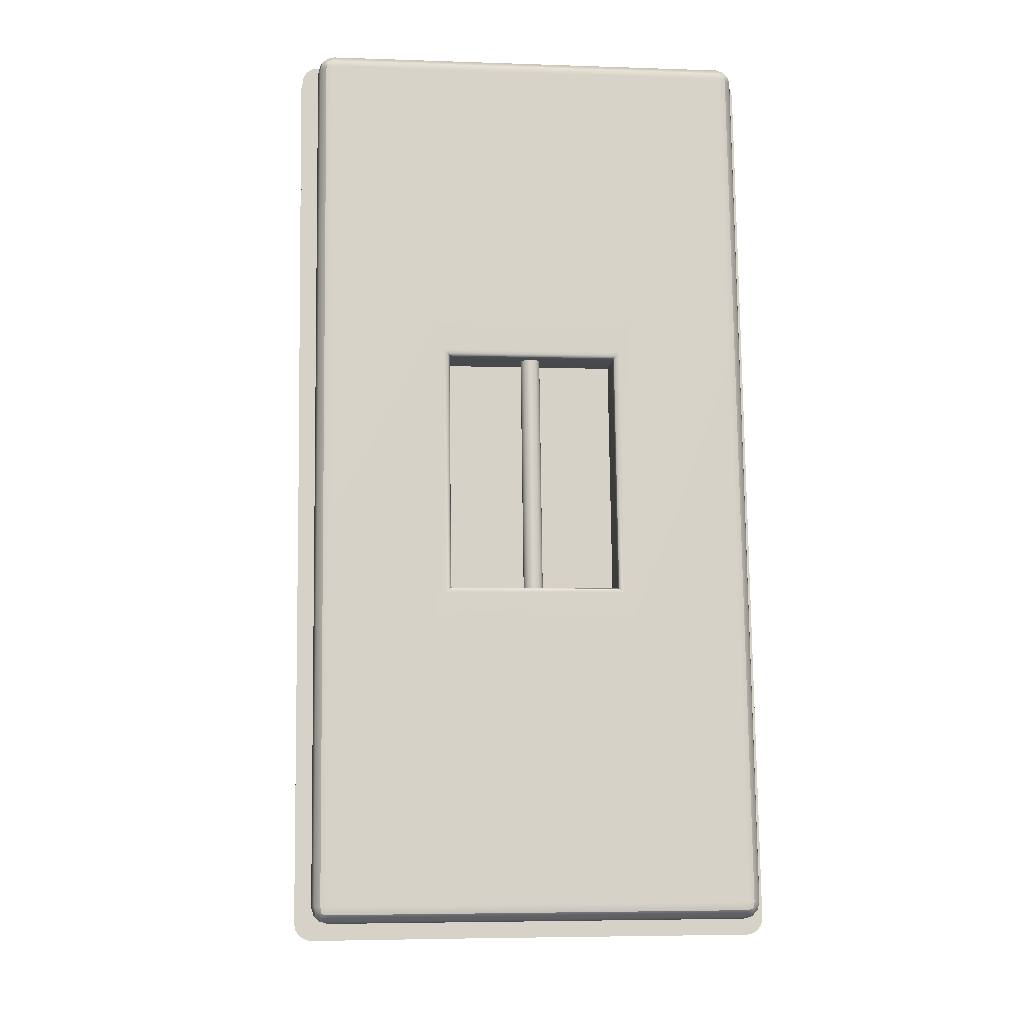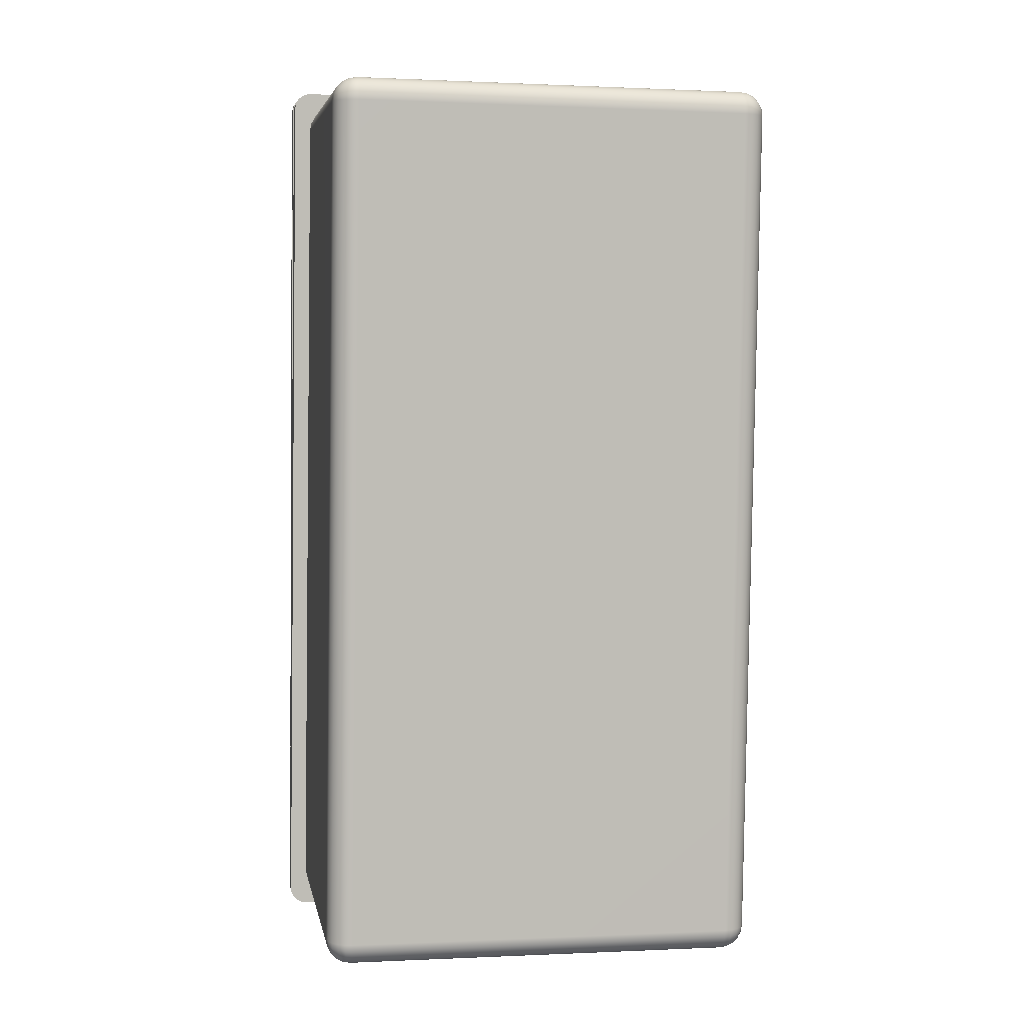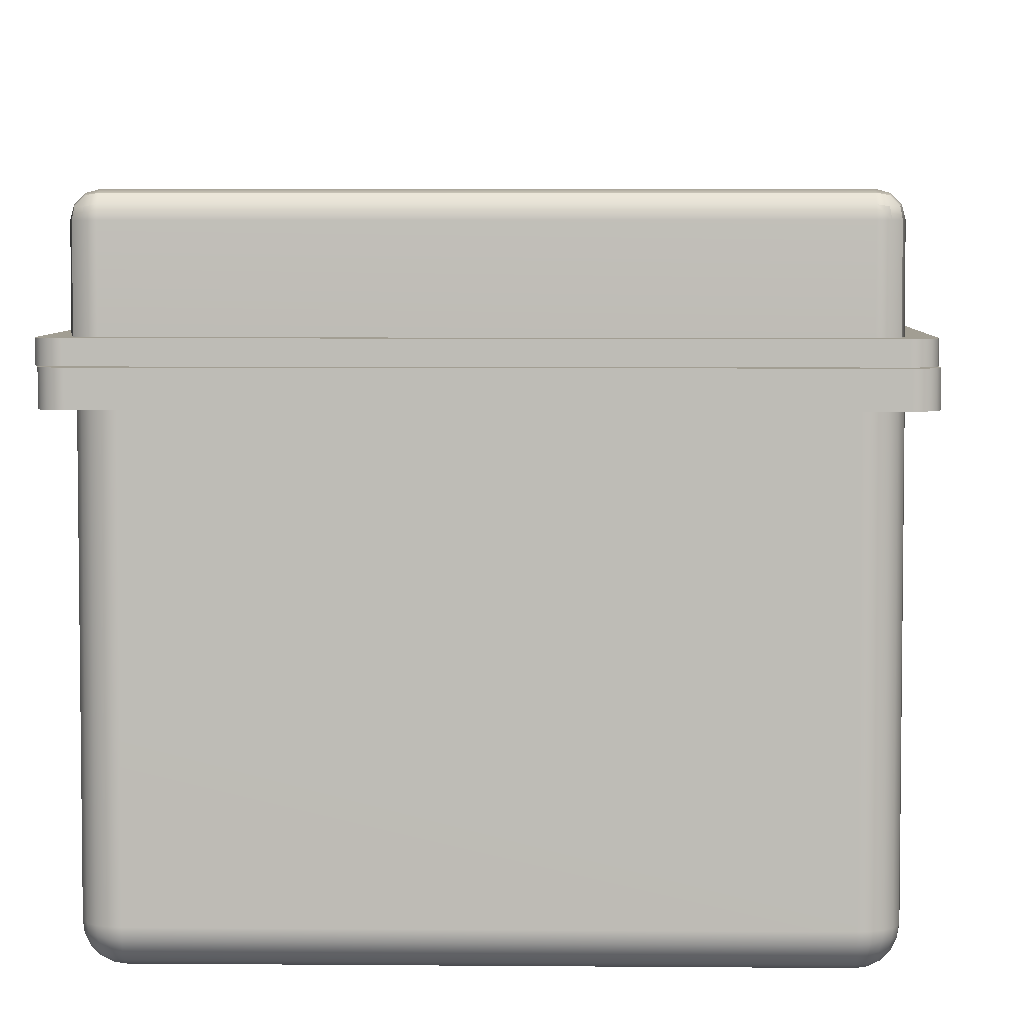
<metadata>
{"format":"obj","ext":"obj","renderer":"f3d","projection":"perspective","resolution":1024,"background":"white","views":[{"elev":-11.7,"azim":173.9,"up":"+Z"},{"elev":5.0,"azim":-10.3,"up":"+Z"},{"elev":5.0,"azim":-177.5,"up":"+Y"}]}
</metadata>
<code>
g BSGToolBoxB
v -0.001768 0.07621 -0.04998
v -0.002813 0.07568 -0.04997
v -0.003643 0.07485 -0.04996
v -0.004175 0.0738 -0.04995
v -0.004359 0.07265 -0.04995
v -0.004175 0.07149 -0.04995
v -0.003643 0.07044 -0.04996
v -0.002813 0.06961 -0.04997
v -0.001768 0.06908 -0.04998
v -0.000609 0.0689 -0.05
v 0.000549 0.06908 -0.05001
v 0.001595 0.06961 -0.05002
v 0.002424 0.07044 -0.05003
v 0.002957 0.07149 -0.05004
v 0.00314 0.07265 -0.05004
v 0.002957 0.0738 -0.05004
v 0.002424 0.07485 -0.05003
v 0.001595 0.07568 -0.05002
v 0.000549 0.07621 -0.05001
v -0.000609 0.0764 -0.05
v -0.00055 0.07621 0.05001
v -0.001595 0.07568 0.05002
v -0.002425 0.07485 0.05003
v -0.002957 0.0738 0.05004
v -0.003141 0.07265 0.05004
v -0.002957 0.07149 0.05004
v -0.002425 0.07044 0.05003
v -0.001595 0.06961 0.05002
v -0.00055 0.06908 0.05001
v 0.000609 0.0689 0.05
v 0.001768 0.06908 0.04998
v 0.002813 0.06961 0.04997
v 0.003643 0.07044 0.04996
v 0.004175 0.07149 0.04995
v 0.004359 0.07265 0.04995
v 0.004175 0.0738 0.04995
v 0.003643 0.07485 0.04996
v 0.002813 0.07568 0.04997
v 0.001768 0.07621 0.04998
v 0.000609 0.0764 0.05
v -0.000609 0.07265 -0.05
v 0.000609 0.07265 0.05
v -0.07892 0.04482 0.1678
v 0.08298 0.04482 0.1658
v -0.08298 0.04482 -0.1658
v 0.07892 0.04482 -0.1678
v -0.07477 0.06267 0.1639
v 0.07874 0.06267 0.1621
v 0.07477 0.06267 -0.1639
v -0.07874 0.06267 -0.1621
v -0.03306 0.0651 -0.04569
v 0.03194 0.0651 -0.04648
v 0.03306 0.0651 0.04569
v -0.03194 0.0651 0.04648
v -0.07661 0.07961 0.1703
v -0.07658 0.07729 0.1726
v -0.07657 0.07413 0.1734
v -0.07974 0.07413 0.1726
v -0.08208 0.07413 0.1704
v -0.08297 0.07413 0.1672
v -0.08212 0.07729 0.1672
v -0.07981 0.07961 0.1672
v -0.07665 0.08045 0.1671
v 0.08386 0.07961 0.1652
v 0.08617 0.07729 0.1651
v 0.08702 0.07413 0.1651
v 0.08621 0.07413 0.1683
v 0.08392 0.07413 0.1706
v 0.08077 0.07413 0.1715
v 0.08076 0.07729 0.1707
v 0.08073 0.07961 0.1684
v 0.08069 0.08045 0.1652
v -0.08386 0.07961 -0.1652
v -0.08617 0.07729 -0.1651
v -0.08702 0.07413 -0.1651
v -0.08621 0.07413 -0.1683
v -0.08392 0.07413 -0.1706
v -0.08077 0.07413 -0.1715
v -0.08076 0.07729 -0.1707
v -0.08073 0.07961 -0.1684
v -0.08069 0.08045 -0.1652
v 0.07661 0.07961 -0.1703
v 0.07658 0.07729 -0.1726
v 0.07657 0.07413 -0.1734
v 0.07974 0.07413 -0.1726
v 0.08208 0.07413 -0.1704
v 0.08297 0.07413 -0.1672
v 0.08212 0.07729 -0.1672
v 0.07981 0.07961 -0.1672
v 0.07664 0.08045 -0.1671
v -0.08608 0.05045 0.1767
v -0.08297 0.05045 0.1672
v -0.08208 0.05045 0.1704
v -0.07974 0.05045 0.1726
v -0.07657 0.05045 0.1734
v 0.09035 0.05045 0.1745
v 0.08077 0.05045 0.1715
v 0.08392 0.05045 0.1706
v 0.08621 0.05045 0.1683
v 0.08702 0.05045 0.1651
v 0.08607 0.05045 -0.1767
v 0.08297 0.05045 -0.1672
v 0.08208 0.05045 -0.1704
v 0.07974 0.05045 -0.1726
v 0.07657 0.05045 -0.1734
v -0.09035 0.05045 -0.1745
v -0.08077 0.05045 -0.1715
v -0.08392 0.05045 -0.1706
v -0.08621 0.05045 -0.1683
v -0.08702 0.05045 -0.1651
v -0.07934 0.07913 0.1699
v -0.07932 0.07686 0.1722
v -0.08161 0.07686 0.1699
v 0.08346 0.07913 0.1679
v 0.08573 0.07686 0.1679
v 0.08349 0.07686 0.1702
v -0.08346 0.07913 -0.1679
v -0.08573 0.07686 -0.1679
v -0.08349 0.07686 -0.1702
v 0.07934 0.07913 -0.1699
v 0.07932 0.07686 -0.1722
v 0.08161 0.07686 -0.1699
v 0.09354 0.05045 0.1713
v 0.09308 0.05045 0.1737
v 0.09174 0.05045 0.1757
v 0.0897 0.05045 0.1771
v 0.08729 0.05045 0.1777
v 0.09354 0.04479 0.1713
v 0.09061 0.0448 0.1743
v 0.08729 0.04479 0.1777
v 0.0897 0.04479 0.1771
v 0.09174 0.04479 0.1757
v 0.09308 0.04479 0.1737
v -0.08293 0.05045 0.1797
v -0.08536 0.05045 0.1793
v -0.08743 0.05045 0.1779
v -0.08883 0.05045 0.1759
v -0.08934 0.05045 0.1735
v -0.08934 0.04479 0.1735
v -0.08883 0.04479 0.1759
v -0.08743 0.04479 0.1779
v -0.08536 0.04479 0.1793
v -0.08293 0.04479 0.1797
v -0.08634 0.0448 0.1764
v 0.08934 0.04479 -0.1735
v 0.08883 0.04479 -0.1759
v 0.08743 0.04479 -0.1779
v 0.08536 0.04479 -0.1793
v 0.08293 0.04479 -0.1797
v 0.08634 0.0448 -0.1764
v 0.08293 0.05045 -0.1797
v 0.08536 0.05045 -0.1793
v 0.08743 0.05045 -0.1779
v 0.08883 0.05045 -0.1759
v 0.08934 0.05045 -0.1735
v -0.09354 0.04479 -0.1713
v -0.09061 0.0448 -0.1743
v -0.08729 0.04479 -0.1777
v -0.0897 0.04479 -0.1771
v -0.09174 0.04479 -0.1757
v -0.09309 0.04479 -0.1737
v -0.09354 0.05045 -0.1713
v -0.09309 0.05045 -0.1737
v -0.09174 0.05045 -0.1757
v -0.0897 0.05045 -0.1771
v -0.08729 0.05045 -0.1777
v -0.03306 0.07795 -0.04569
v -0.0334 0.0792 -0.04602
v -0.03433 0.08012 -0.04693
v -0.0356 0.08045 -0.04816
v 0.03194 0.07795 -0.04648
v 0.03227 0.0792 -0.04682
v 0.03318 0.08012 -0.04775
v 0.03441 0.08045 -0.04901
v 0.03306 0.07795 0.04569
v 0.0334 0.0792 0.04602
v 0.03433 0.08012 0.04692
v 0.03559 0.08045 0.04816
v -0.03194 0.07795 0.04648
v -0.03227 0.0792 0.04682
v -0.03318 0.08012 0.04775
v -0.03441 0.08045 0.04901
v -0.07745 0.04455 0.1699
v 0.08257 0.04455 0.1675
v -0.08257 0.04455 -0.1675
v 0.07745 0.04455 -0.1699
v -0.07336 -0.074 0.166
v 0.07836 -0.074 0.1637
v 0.07336 -0.074 -0.166
v -0.07836 -0.074 -0.1637
v -0.08205 -0.0739 0.1643
v -0.08071 -0.07654 0.1643
v -0.07861 -0.07864 0.1642
v -0.07596 -0.07999 0.1642
v -0.07303 -0.08045 0.1641
v -0.07299 -0.07999 0.1671
v -0.07295 -0.07864 0.1697
v -0.07291 -0.07654 0.1718
v -0.0729 -0.0739 0.1732
v -0.07289 -0.07097 0.1736
v -0.07583 -0.07097 0.1732
v -0.07849 -0.07097 0.1719
v -0.08062 -0.07097 0.1698
v -0.08201 -0.07097 0.1672
v -0.08252 -0.07097 0.1643
v 0.08091 -0.07999 0.1618
v 0.08355 -0.07864 0.1618
v 0.08565 -0.07654 0.1617
v 0.087 -0.0739 0.1617
v 0.08746 -0.07097 0.1617
v 0.08704 -0.07097 0.1646
v 0.08574 -0.07097 0.1673
v 0.08367 -0.07097 0.1694
v 0.08104 -0.07097 0.1708
v 0.07812 -0.07097 0.1713
v 0.07811 -0.0739 0.1709
v 0.07809 -0.07654 0.1695
v 0.07806 -0.07864 0.1674
v 0.07802 -0.07999 0.1648
v 0.07798 -0.08045 0.1618
v -0.08704 -0.07097 -0.1646
v -0.08574 -0.07097 -0.1673
v -0.08367 -0.07097 -0.1694
v -0.08104 -0.07097 -0.1708
v -0.07812 -0.07097 -0.1713
v -0.07811 -0.0739 -0.1709
v -0.07809 -0.07654 -0.1695
v -0.07806 -0.07864 -0.1674
v -0.07802 -0.07999 -0.1648
v -0.07798 -0.08045 -0.1618
v -0.08091 -0.07999 -0.1618
v -0.08355 -0.07864 -0.1618
v -0.08565 -0.07654 -0.1617
v -0.087 -0.0739 -0.1617
v -0.08746 -0.07097 -0.1617
v 0.07583 -0.07097 -0.1732
v 0.07849 -0.07097 -0.1719
v 0.08062 -0.07097 -0.1698
v 0.08201 -0.07097 -0.1672
v 0.08252 -0.07097 -0.1643
v 0.08205 -0.0739 -0.1643
v 0.08071 -0.07654 -0.1643
v 0.07861 -0.07864 -0.1642
v 0.07596 -0.07999 -0.1642
v 0.07303 -0.08045 -0.1641
v 0.07299 -0.07999 -0.1671
v 0.07295 -0.07864 -0.1697
v 0.07291 -0.07654 -0.1718
v 0.0729 -0.0739 -0.1732
v 0.07289 -0.07097 -0.1736
v -0.08555 0.03595 0.1769
v -0.08252 0.03595 0.1643
v -0.08201 0.03595 0.1672
v -0.08062 0.03595 0.1698
v -0.07849 0.03595 0.1719
v -0.07583 0.03595 0.1732
v -0.07289 0.03595 0.1736
v 0.09087 0.03595 0.1742
v 0.07812 0.03595 0.1713
v 0.08104 0.03595 0.1708
v 0.08367 0.03595 0.1694
v 0.08574 0.03595 0.1673
v 0.08704 0.03595 0.1646
v 0.08746 0.03595 0.1617
v 0.08555 0.03595 -0.1769
v 0.08252 0.03595 -0.1643
v 0.08201 0.03595 -0.1672
v 0.08062 0.03595 -0.1698
v 0.07849 0.03595 -0.1719
v 0.07583 0.03595 -0.1732
v 0.07289 0.03595 -0.1736
v -0.09087 0.03595 -0.1742
v -0.07812 0.03595 -0.1713
v -0.08104 0.03595 -0.1708
v -0.08367 0.03595 -0.1694
v -0.08574 0.03595 -0.1673
v -0.08704 0.03595 -0.1646
v -0.08746 0.03595 -0.1617
v -0.08165 -0.0737 0.167
v -0.08049 -0.07631 0.1665
v -0.07834 -0.07845 0.1665
v -0.07573 -0.07963 0.1669
v -0.07523 -0.07845 0.1695
v -0.0752 -0.07631 0.1717
v -0.07564 -0.0737 0.1728
v -0.07826 -0.07325 0.1717
v -0.08044 -0.07325 0.1696
v -0.07974 -0.07565 0.1689
v -0.07765 -0.07775 0.1689
v -0.07761 -0.07565 0.171
v 0.08075 -0.07963 0.1645
v 0.08335 -0.07845 0.164
v 0.0855 -0.07631 0.164
v 0.08668 -0.0737 0.1645
v 0.08554 -0.07325 0.1671
v 0.08343 -0.07325 0.1693
v 0.08085 -0.0737 0.1705
v 0.08037 -0.07631 0.1693
v 0.08034 -0.07845 0.1672
v 0.08273 -0.07775 0.1665
v 0.08483 -0.07565 0.1664
v 0.08276 -0.07565 0.1686
v -0.08668 -0.0737 -0.1645
v -0.08554 -0.07325 -0.1671
v -0.08343 -0.07325 -0.1693
v -0.08085 -0.0737 -0.1705
v -0.08037 -0.07631 -0.1693
v -0.08034 -0.07845 -0.1672
v -0.08075 -0.07963 -0.1645
v -0.08336 -0.07845 -0.164
v -0.0855 -0.07631 -0.164
v -0.08483 -0.07565 -0.1664
v -0.08276 -0.07565 -0.1686
v -0.08273 -0.07775 -0.1665
v 0.07564 -0.0737 -0.1728
v 0.07826 -0.07325 -0.1717
v 0.08044 -0.07325 -0.1696
v 0.08165 -0.0737 -0.167
v 0.08049 -0.07631 -0.1665
v 0.07834 -0.07845 -0.1665
v 0.07573 -0.07963 -0.1669
v 0.07523 -0.07845 -0.1695
v 0.0752 -0.07631 -0.1717
v 0.07761 -0.07565 -0.171
v 0.07974 -0.07565 -0.1689
v 0.07765 -0.07775 -0.1689
v 0.09405 0.03595 0.171
v 0.09377 0.03595 0.1729
v 0.0929 0.03595 0.1747
v 0.09152 0.03595 0.1761
v 0.08977 0.03595 0.1771
v 0.08782 0.03595 0.1774
v 0.09405 0.04455 0.171
v 0.09073 0.04455 0.1744
v 0.08782 0.04455 0.1774
v 0.08977 0.04455 0.1771
v 0.09152 0.04455 0.1761
v 0.0929 0.04455 0.1747
v 0.09377 0.04455 0.1729
v -0.0824 0.03595 0.18
v -0.08436 0.03595 0.1797
v -0.08613 0.03595 0.1788
v -0.08755 0.03595 0.1774
v -0.08848 0.03595 0.1757
v -0.08882 0.03595 0.1737
v -0.08882 0.04455 0.1737
v -0.08848 0.04455 0.1757
v -0.08755 0.04455 0.1774
v -0.08613 0.04455 0.1788
v -0.08436 0.04455 0.1797
v -0.0824 0.04455 0.18
v -0.0854 0.04455 0.1771
v 0.08882 0.04455 -0.1737
v 0.08848 0.04455 -0.1757
v 0.08755 0.04455 -0.1774
v 0.08613 0.04455 -0.1788
v 0.08436 0.04455 -0.1797
v 0.0824 0.04455 -0.18
v 0.0854 0.04455 -0.1771
v 0.0824 0.03595 -0.18
v 0.08436 0.03595 -0.1797
v 0.08613 0.03595 -0.1788
v 0.08755 0.03595 -0.1774
v 0.08848 0.03595 -0.1757
v 0.08882 0.03595 -0.1737
v -0.09405 0.04455 -0.171
v -0.09073 0.04455 -0.1744
v -0.08782 0.04455 -0.1774
v -0.08977 0.04455 -0.1771
v -0.09152 0.04455 -0.1761
v -0.0929 0.04455 -0.1747
v -0.09377 0.04455 -0.1729
v -0.09405 0.03595 -0.171
v -0.09377 0.03595 -0.1729
v -0.0929 0.03595 -0.1747
v -0.09152 0.03595 -0.1761
v -0.08977 0.03595 -0.1771
v -0.08782 0.03595 -0.1774
f 1 2 22 21
f 2 3 23 22
f 3 4 24 23
f 4 5 25 24
f 5 6 26 25
f 6 7 27 26
f 7 8 28 27
f 8 9 29 28
f 9 10 30 29
f 10 11 31 30
f 11 12 32 31
f 12 13 33 32
f 13 14 34 33
f 14 15 35 34
f 15 16 36 35
f 16 17 37 36
f 17 18 38 37
f 18 19 39 38
f 19 20 40 39
f 20 1 21 40
f 2 1 41
f 3 2 41
f 4 3 41
f 5 4 41
f 6 5 41
f 7 6 41
f 8 7 41
f 9 8 41
f 10 9 41
f 11 10 41
f 12 11 41
f 13 12 41
f 14 13 41
f 15 14 41
f 16 15 41
f 17 16 41
f 18 17 41
f 19 18 41
f 20 19 41
f 1 20 41
f 21 22 42
f 22 23 42
f 23 24 42
f 24 25 42
f 25 26 42
f 26 27 42
f 27 28 42
f 28 29 42
f 29 30 42
f 30 31 42
f 31 32 42
f 32 33 42
f 33 34 42
f 34 35 42
f 35 36 42
f 36 37 42
f 37 38 42
f 38 39 42
f 39 40 42
f 40 21 42
f 143 130 127 134
f 166 151 149 158
f 128 145 155 123
f 156 139 138 162
f 127 130 131 126
f 126 131 132 125
f 125 132 133 124
f 124 133 128 123
f 138 139 140 137
f 137 140 141 136
f 136 141 142 135
f 135 142 143 134
f 149 151 152 148
f 148 152 153 147
f 147 153 154 146
f 146 154 155 145
f 156 162 163 161
f 161 163 164 160
f 160 164 165 159
f 159 165 166 158
f 47 50 49 48
f 51 54 53 52
f 44 129 130 143 144 43
f 45 157 158 149 150 46
f 46 150 145 128 129 44
f 43 144 139 156 157 45
f 129 131 130
f 129 132 131
f 129 133 132
f 129 128 133
f 144 140 139
f 144 141 140
f 144 142 141
f 144 143 142
f 150 146 145
f 150 147 146
f 150 148 147
f 150 149 148
f 157 159 158
f 157 160 159
f 157 161 160
f 157 156 161
f 43 47 48 44
f 44 48 49 46
f 46 49 50 45
f 45 50 47 43
f 91 134 127 96 97 95
f 96 123 155 101 102 100
f 101 151 166 106 107 105
f 106 162 138 91 92 110
f 91 93 92
f 91 94 93
f 91 95 94
f 96 98 97
f 96 99 98
f 96 100 99
f 101 103 102
f 101 104 103
f 101 105 104
f 106 108 107
f 106 109 108
f 106 110 109
f 96 124 123
f 96 125 124
f 96 126 125
f 96 127 126
f 91 135 134
f 91 136 135
f 91 137 136
f 91 138 137
f 101 152 151
f 101 153 152
f 101 154 153
f 101 155 154
f 106 163 162
f 106 164 163
f 106 165 164
f 106 166 165
f 57 69 70 56
f 56 70 71 55
f 60 92 93 59
f 59 93 94 58
f 58 94 95 57
f 62 73 74 61
f 61 74 75 60
f 66 87 88 65
f 65 88 89 64
f 69 97 98 68
f 68 98 99 67
f 67 99 100 66
f 78 107 108 77
f 77 108 109 76
f 76 109 110 75
f 80 82 83 79
f 79 83 84 78
f 87 102 103 86
f 86 103 104 85
f 85 104 105 84
f 78 84 105 107
f 75 110 92 60
f 57 95 97 69
f 66 100 102 87
f 111 112 56 55
f 56 112 58 57
f 112 113 59 58
f 59 113 61 60
f 113 111 62 61
f 111 113 112
f 114 115 65 64
f 65 115 67 66
f 115 116 68 67
f 68 116 70 69
f 116 114 71 70
f 114 116 115
f 117 118 74 73
f 74 118 76 75
f 118 119 77 76
f 77 119 79 78
f 119 117 80 79
f 117 119 118
f 120 121 83 82
f 83 121 85 84
f 121 122 86 85
f 86 122 88 87
f 122 120 89 88
f 120 122 121
f 55 71 72 63
f 63 81 73 62
f 64 89 90 72
f 81 90 82 80
f 62 111 55 63
f 71 114 64 72
f 80 117 73 81
f 89 120 82 90
f 171 52 53 175
f 81 170 174 90
f 90 174 178 72
f 72 178 182 63
f 63 182 170 81
f 169 173 174 170
f 168 172 173 169
f 173 177 178 174
f 171 175 176 172
f 172 176 177 173
f 177 181 182 178
f 176 180 181 177
f 170 182 181 169
f 169 181 180 168
f 167 51 52 171
f 167 171 172 168
f 175 53 54 179
f 175 179 180 176
f 179 54 51 167
f 168 180 179 167
f 351 340 332 335
f 378 368 358 360
f 333 327 365 353
f 366 373 345 346
f 332 331 336 335
f 331 330 337 336
f 330 329 338 337
f 329 328 339 338
f 328 327 333 339
f 345 344 347 346
f 344 343 348 347
f 343 342 349 348
f 342 341 350 349
f 341 340 351 350
f 358 357 361 360
f 357 356 362 361
f 356 355 363 362
f 355 354 364 363
f 354 353 365 364
f 366 372 374 373
f 372 371 375 374
f 371 370 376 375
f 370 369 377 376
f 369 368 378 377
f 187 188 189 190
f 184 183 352 351 335 334
f 185 186 359 358 368 367
f 186 184 334 333 353 359
f 183 185 367 366 346 352
f 334 335 336
f 334 336 337
f 334 337 338
f 334 338 339
f 334 339 333
f 352 346 347
f 352 347 348
f 352 348 349
f 352 349 350
f 352 350 351
f 359 353 354
f 359 354 355
f 359 355 356
f 359 356 357
f 359 357 358
f 367 368 369
f 367 369 370
f 367 370 371
f 367 371 372
f 367 372 366
f 183 184 188 187
f 184 186 189 188
f 186 185 190 189
f 185 183 187 190
f 251 257 259 258 332 340
f 258 264 266 265 365 327
f 265 271 273 272 378 360
f 272 278 252 251 345 373
f 251 252 253
f 251 253 254
f 251 254 255
f 251 255 256
f 251 256 257
f 258 259 260
f 258 260 261
f 258 261 262
f 258 262 263
f 258 263 264
f 265 266 267
f 265 267 268
f 265 268 269
f 265 269 270
f 265 270 271
f 272 273 274
f 272 274 275
f 272 275 276
f 272 276 277
f 272 277 278
f 258 327 328
f 258 328 329
f 258 329 330
f 258 330 331
f 258 331 332
f 251 340 341
f 251 341 342
f 251 342 343
f 251 343 344
f 251 344 345
f 265 360 361
f 265 361 362
f 265 362 363
f 265 363 364
f 265 364 365
f 272 373 374
f 272 374 375
f 272 375 376
f 272 376 377
f 272 377 378
f 195 194 231 230
f 194 193 232 231
f 193 192 233 232
f 192 191 234 233
f 191 205 235 234
f 200 199 216 215
f 199 198 217 216
f 198 197 218 217
f 197 196 219 218
f 196 195 220 219
f 205 204 253 252
f 204 203 254 253
f 203 202 255 254
f 202 201 256 255
f 201 200 257 256
f 210 209 241 240
f 209 208 242 241
f 208 207 243 242
f 207 206 244 243
f 206 220 245 244
f 215 214 260 259
f 214 213 261 260
f 213 212 262 261
f 212 211 263 262
f 211 210 264 263
f 225 224 274 273
f 224 223 275 274
f 223 222 276 275
f 222 221 277 276
f 221 235 278 277
f 230 229 246 245
f 229 228 247 246
f 228 227 248 247
f 227 226 249 248
f 226 225 250 249
f 240 239 267 266
f 239 238 268 267
f 238 237 269 268
f 237 236 270 269
f 236 250 271 270
f 230 245 220 195
f 225 273 271 250
f 235 205 252 278
f 200 215 259 257
f 210 240 266 264
f 204 205 191 279
f 279 191 192 280
f 280 192 193 281
f 281 193 194 282
f 194 195 196 282
f 282 196 197 283
f 283 197 198 284
f 284 198 199 285
f 199 200 201 285
f 285 201 202 286
f 286 202 203 287
f 287 203 204 279
f 287 279 280 288
f 288 280 281 289
f 281 282 283 289
f 289 283 284 290
f 284 285 286 290
f 290 286 287 288
f 288 289 290
f 219 220 206 291
f 291 206 207 292
f 292 207 208 293
f 293 208 209 294
f 209 210 211 294
f 294 211 212 295
f 295 212 213 296
f 296 213 214 297
f 214 215 216 297
f 297 216 217 298
f 298 217 218 299
f 299 218 219 291
f 299 291 292 300
f 300 292 293 301
f 293 294 295 301
f 301 295 296 302
f 296 297 298 302
f 302 298 299 300
f 300 301 302
f 234 235 221 303
f 303 221 222 304
f 304 222 223 305
f 305 223 224 306
f 224 225 226 306
f 306 226 227 307
f 307 227 228 308
f 308 228 229 309
f 229 230 231 309
f 309 231 232 310
f 310 232 233 311
f 311 233 234 303
f 311 303 304 312
f 312 304 305 313
f 305 306 307 313
f 313 307 308 314
f 308 309 310 314
f 314 310 311 312
f 312 313 314
f 249 250 236 315
f 315 236 237 316
f 316 237 238 317
f 317 238 239 318
f 239 240 241 318
f 318 241 242 319
f 319 242 243 320
f 320 243 244 321
f 244 245 246 321
f 321 246 247 322
f 322 247 248 323
f 323 248 249 315
f 323 315 316 324
f 324 316 317 325
f 317 318 319 325
f 325 319 320 326
f 320 321 322 326
f 326 322 323 324
f 324 325 326

</code>
